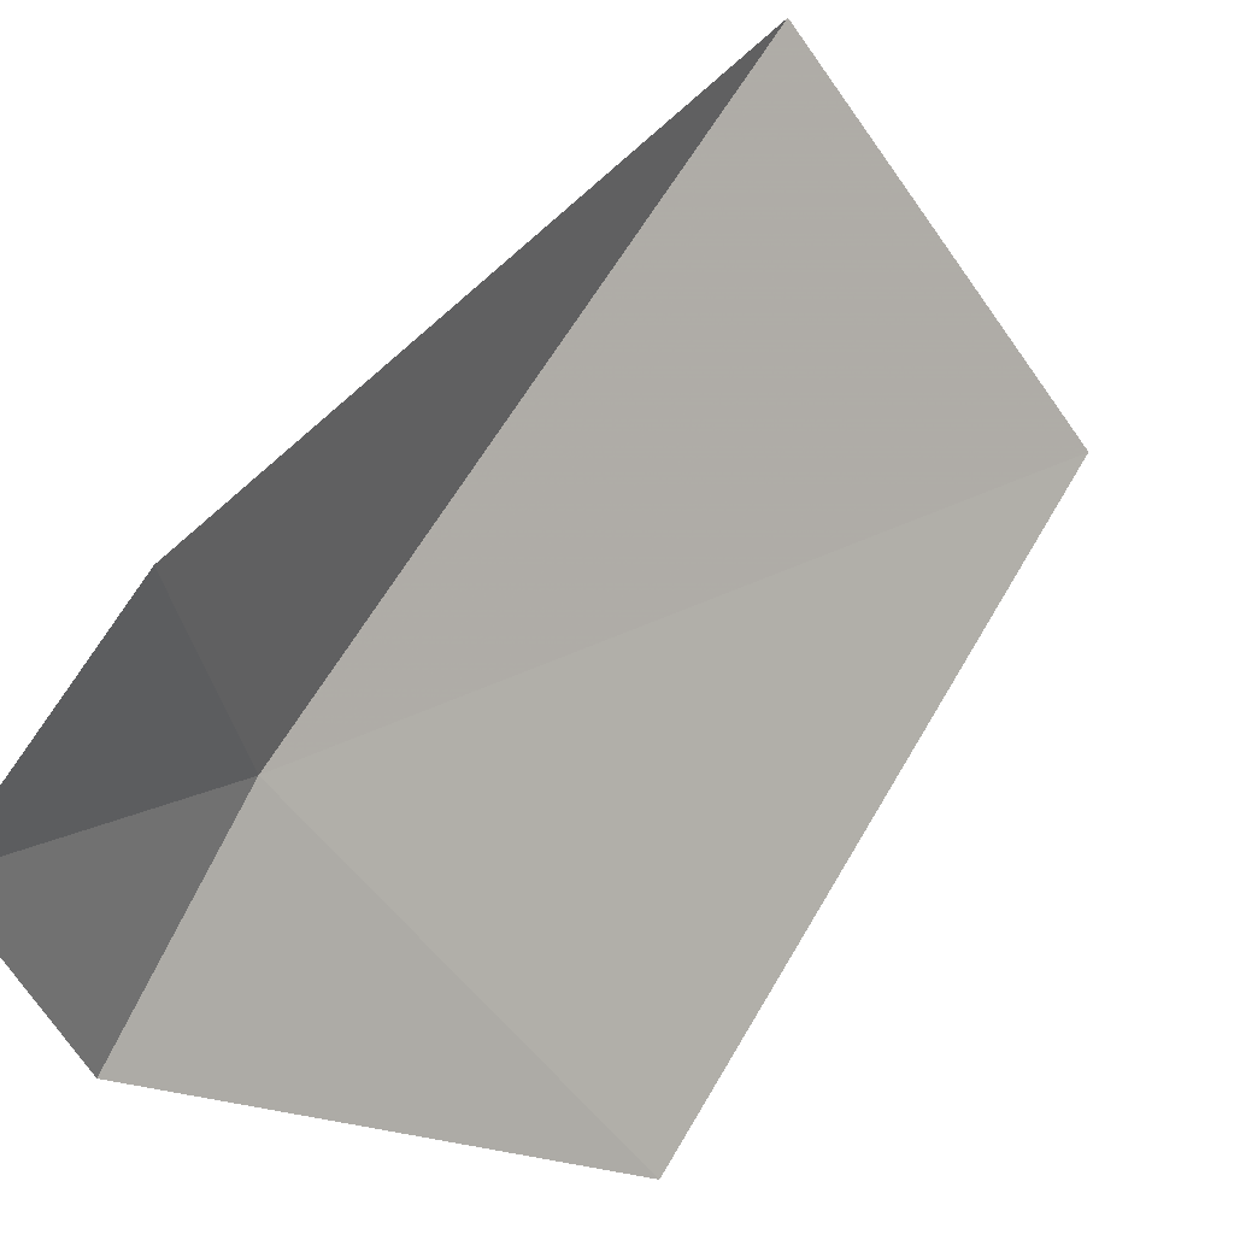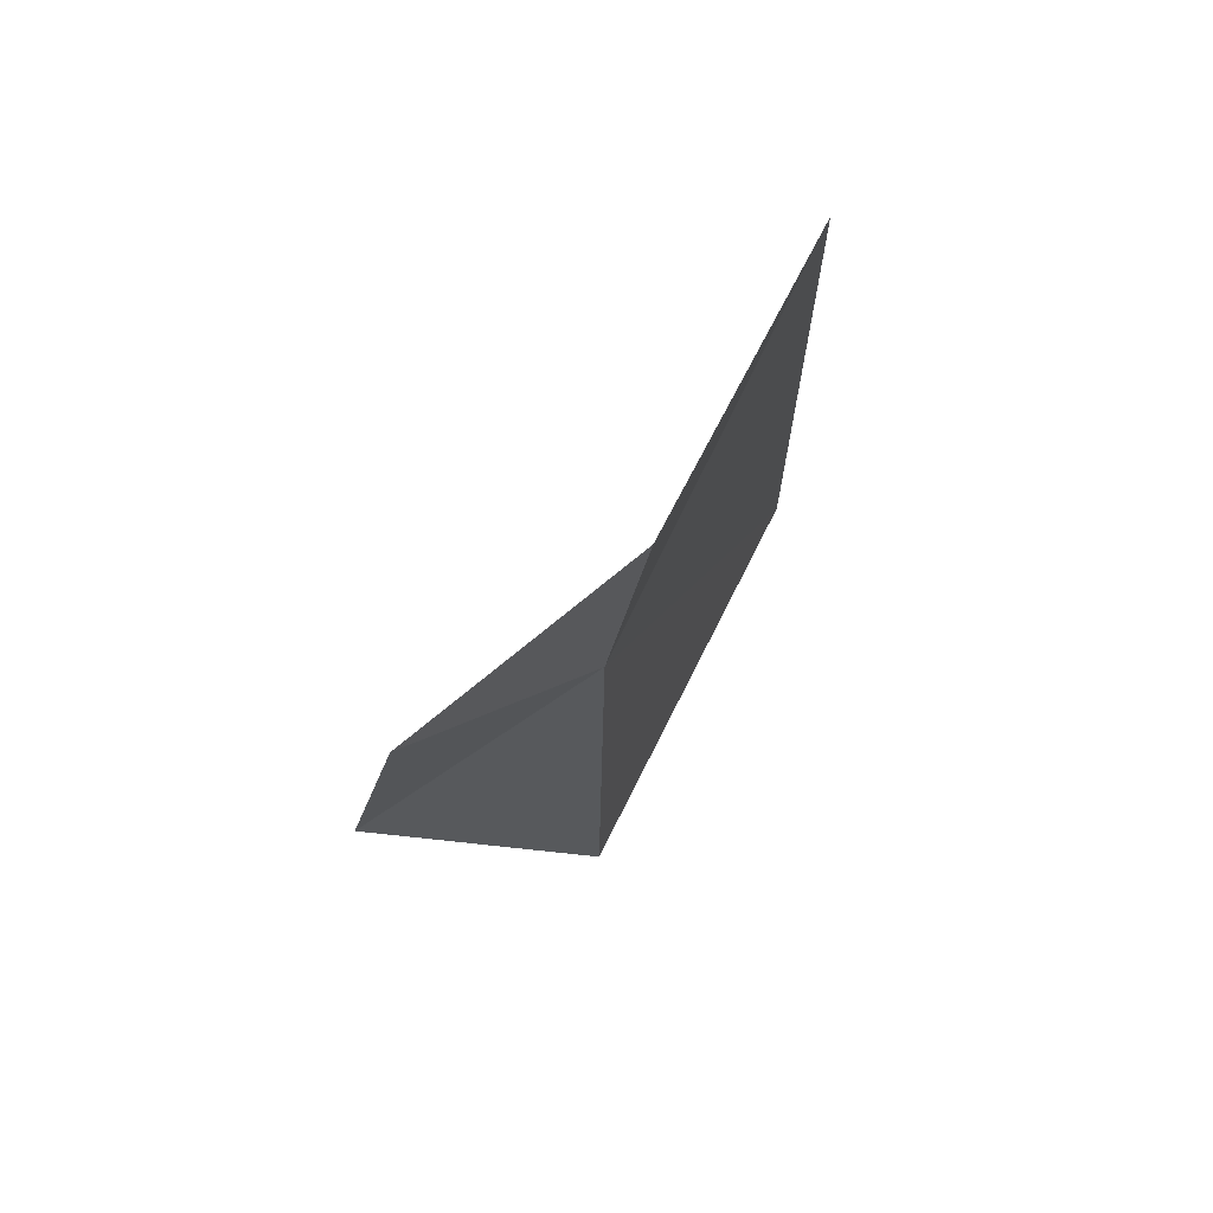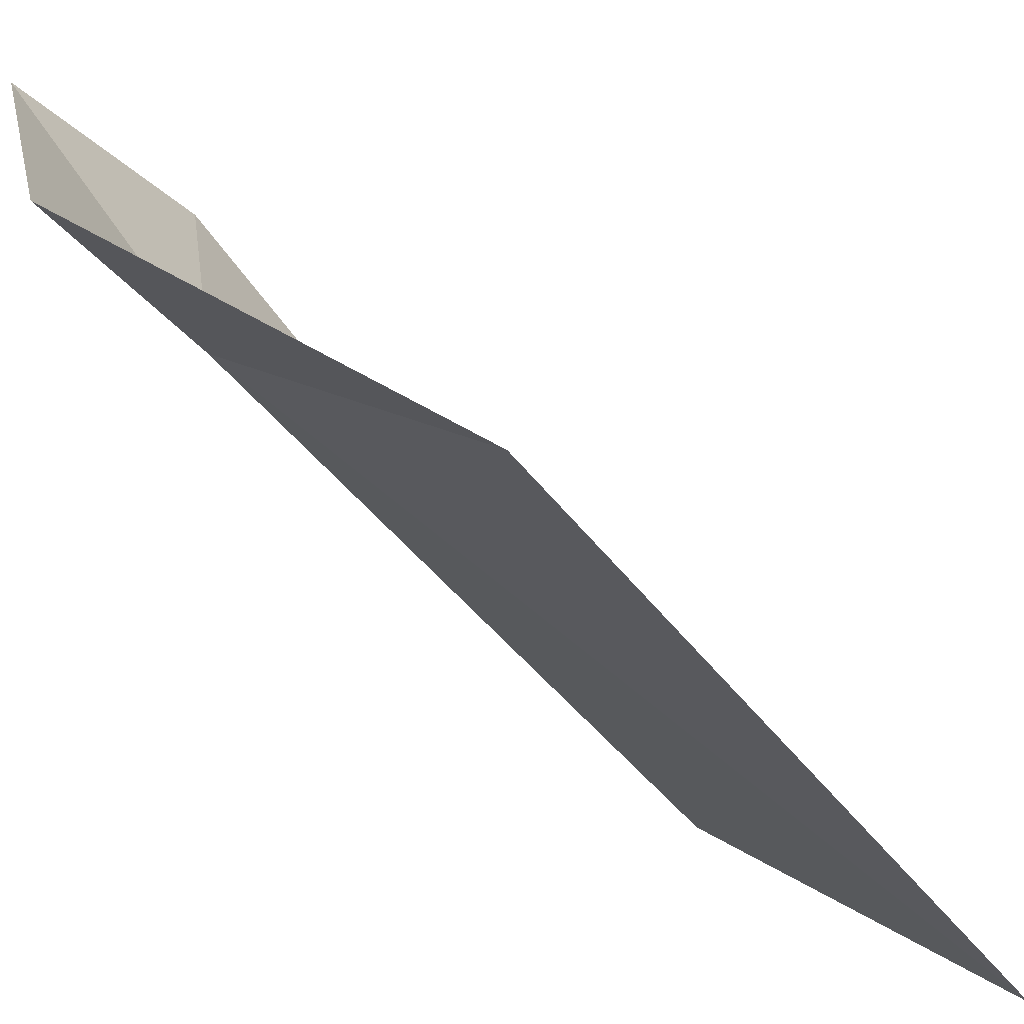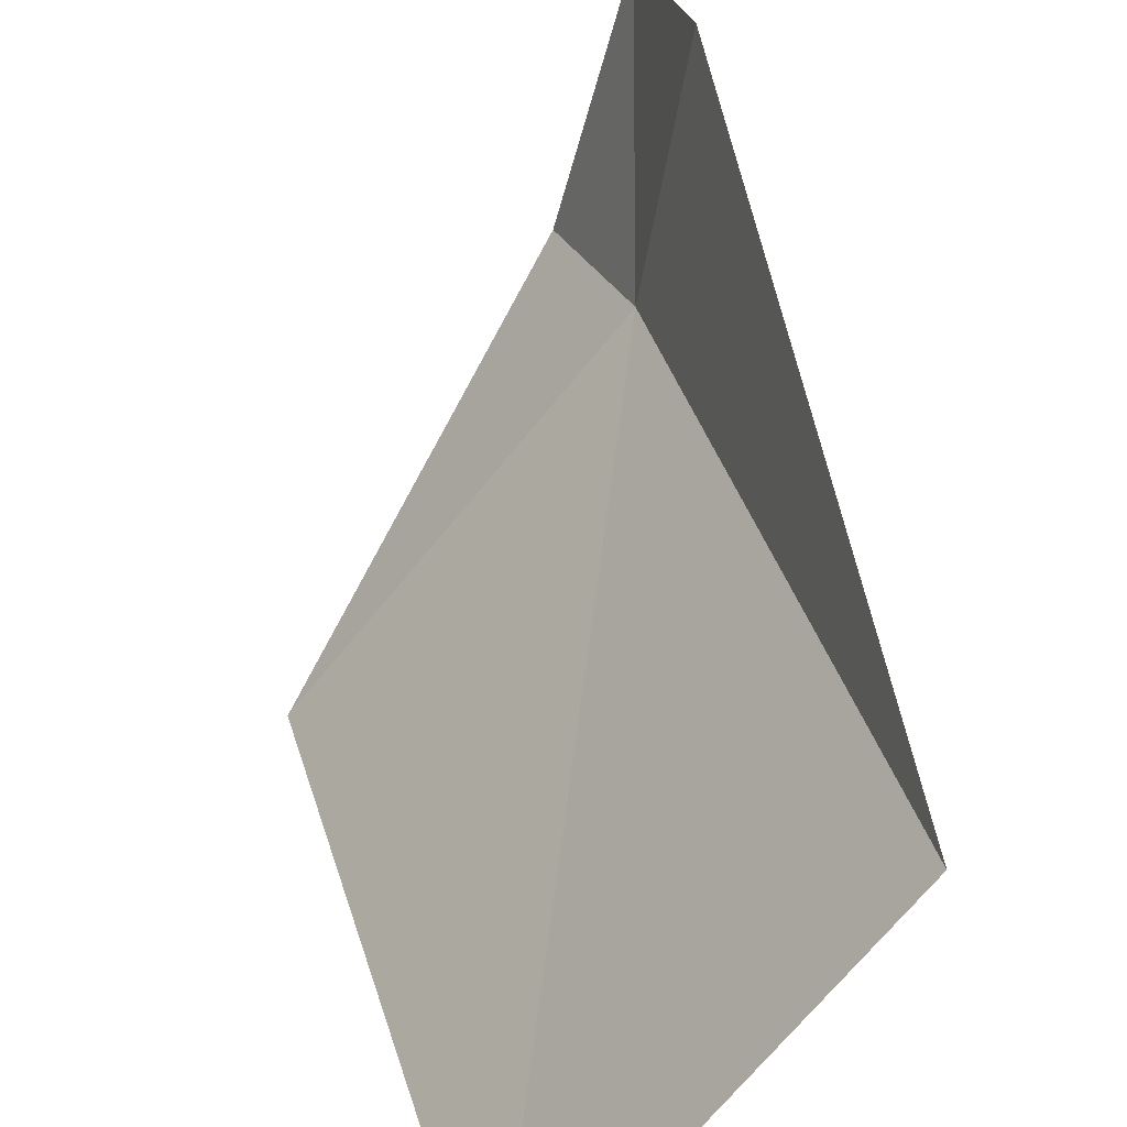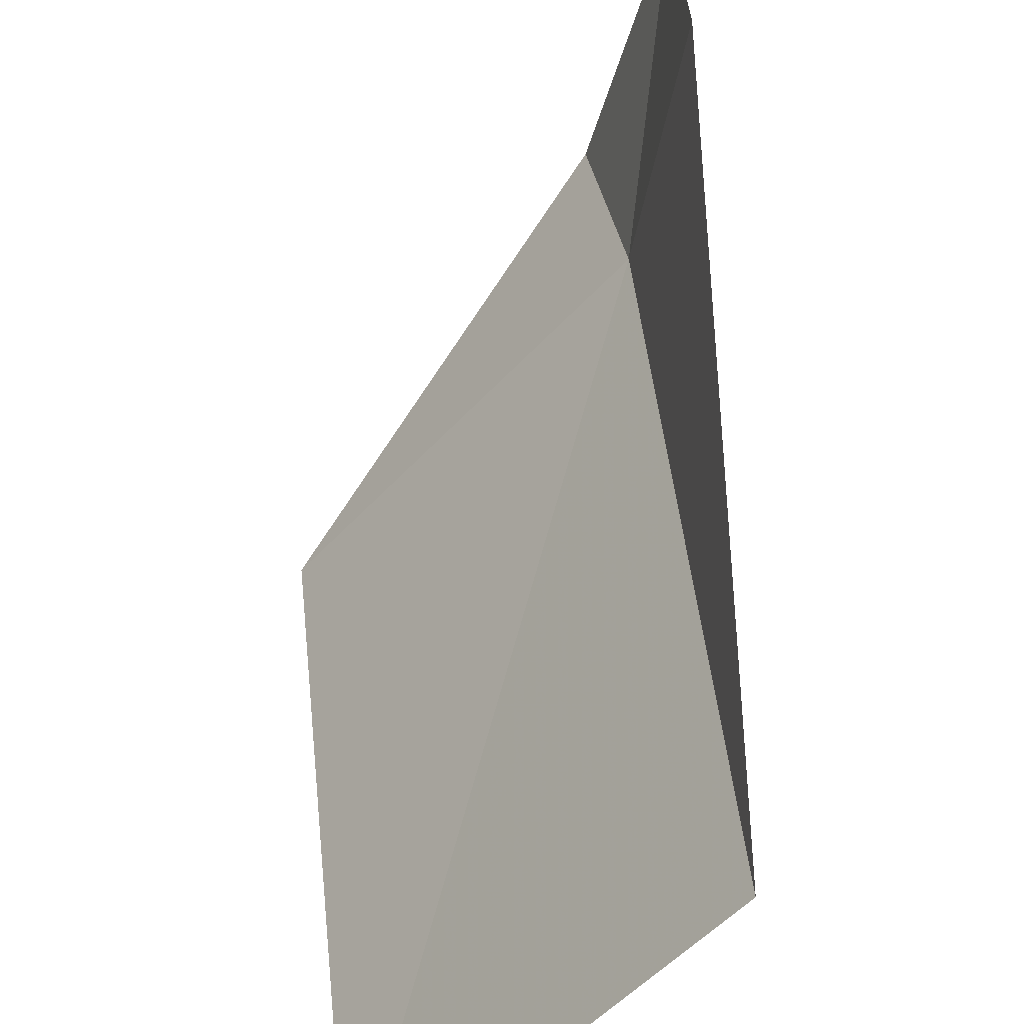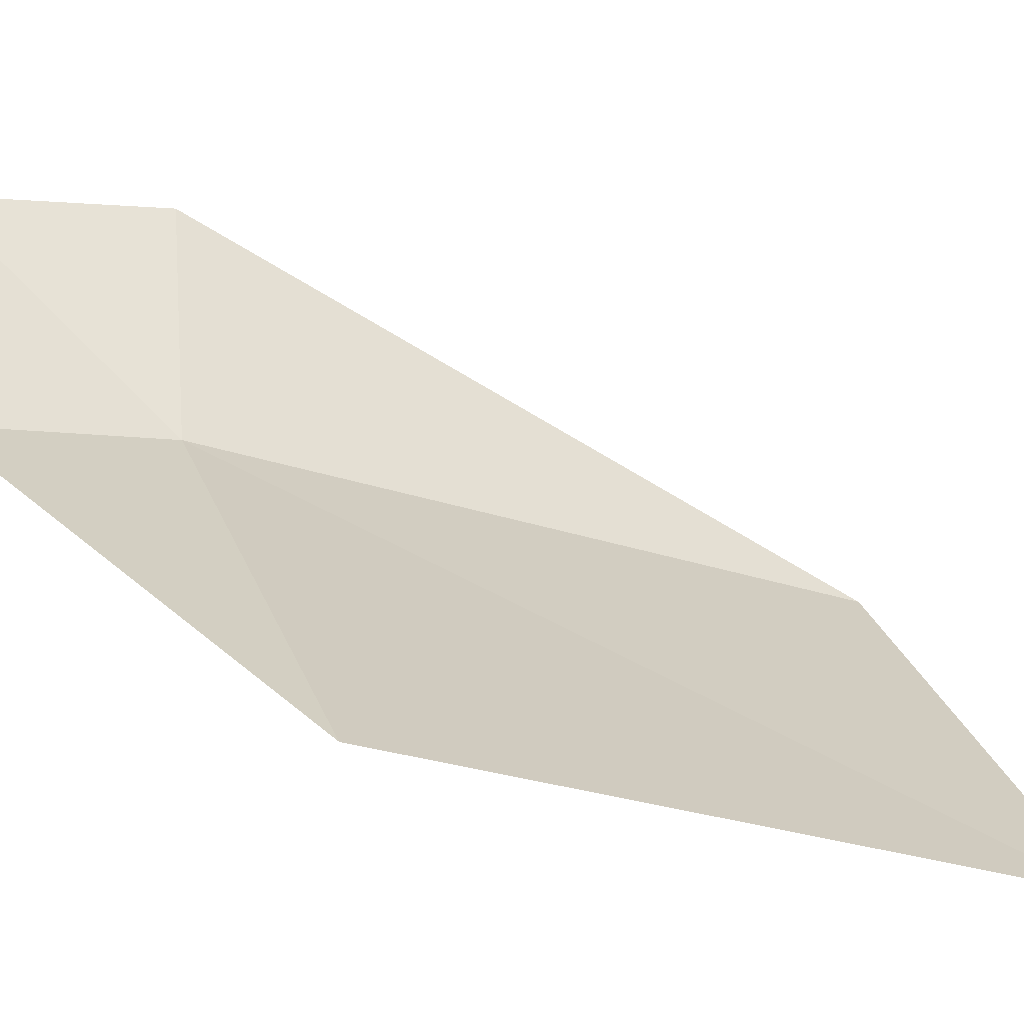
<metadata>
{"format":"obj","ext":"obj","renderer":"f3d","projection":"perspective","resolution":1024,"background":"white","views":[{"elev":62.9,"azim":30.8,"up":"+Y"},{"elev":71.0,"azim":-114.4,"up":"+Z"},{"elev":-50.7,"azim":37.2,"up":"+Y"},{"elev":36.9,"azim":165.1,"up":"+Y"},{"elev":45.1,"azim":174.7,"up":"+Y"},{"elev":-25.3,"azim":59.5,"up":"+Y"}]}
</metadata>
<code>
v 26.73 -1.283 -12.03
v 27.64 -2.363 -12.03
v 26.77 -1.422 -11.4
v 26.57 -0.69 -11.4
v 26.6 -0.5501 -12.03
v 27.61 -2.349 -14.1
v 26.73 -1.258 -14.1
f 1 3 2
f 1 5 4
f 1 4 3
f 1 2 6
f 1 7 5
f 1 6 7

</code>
